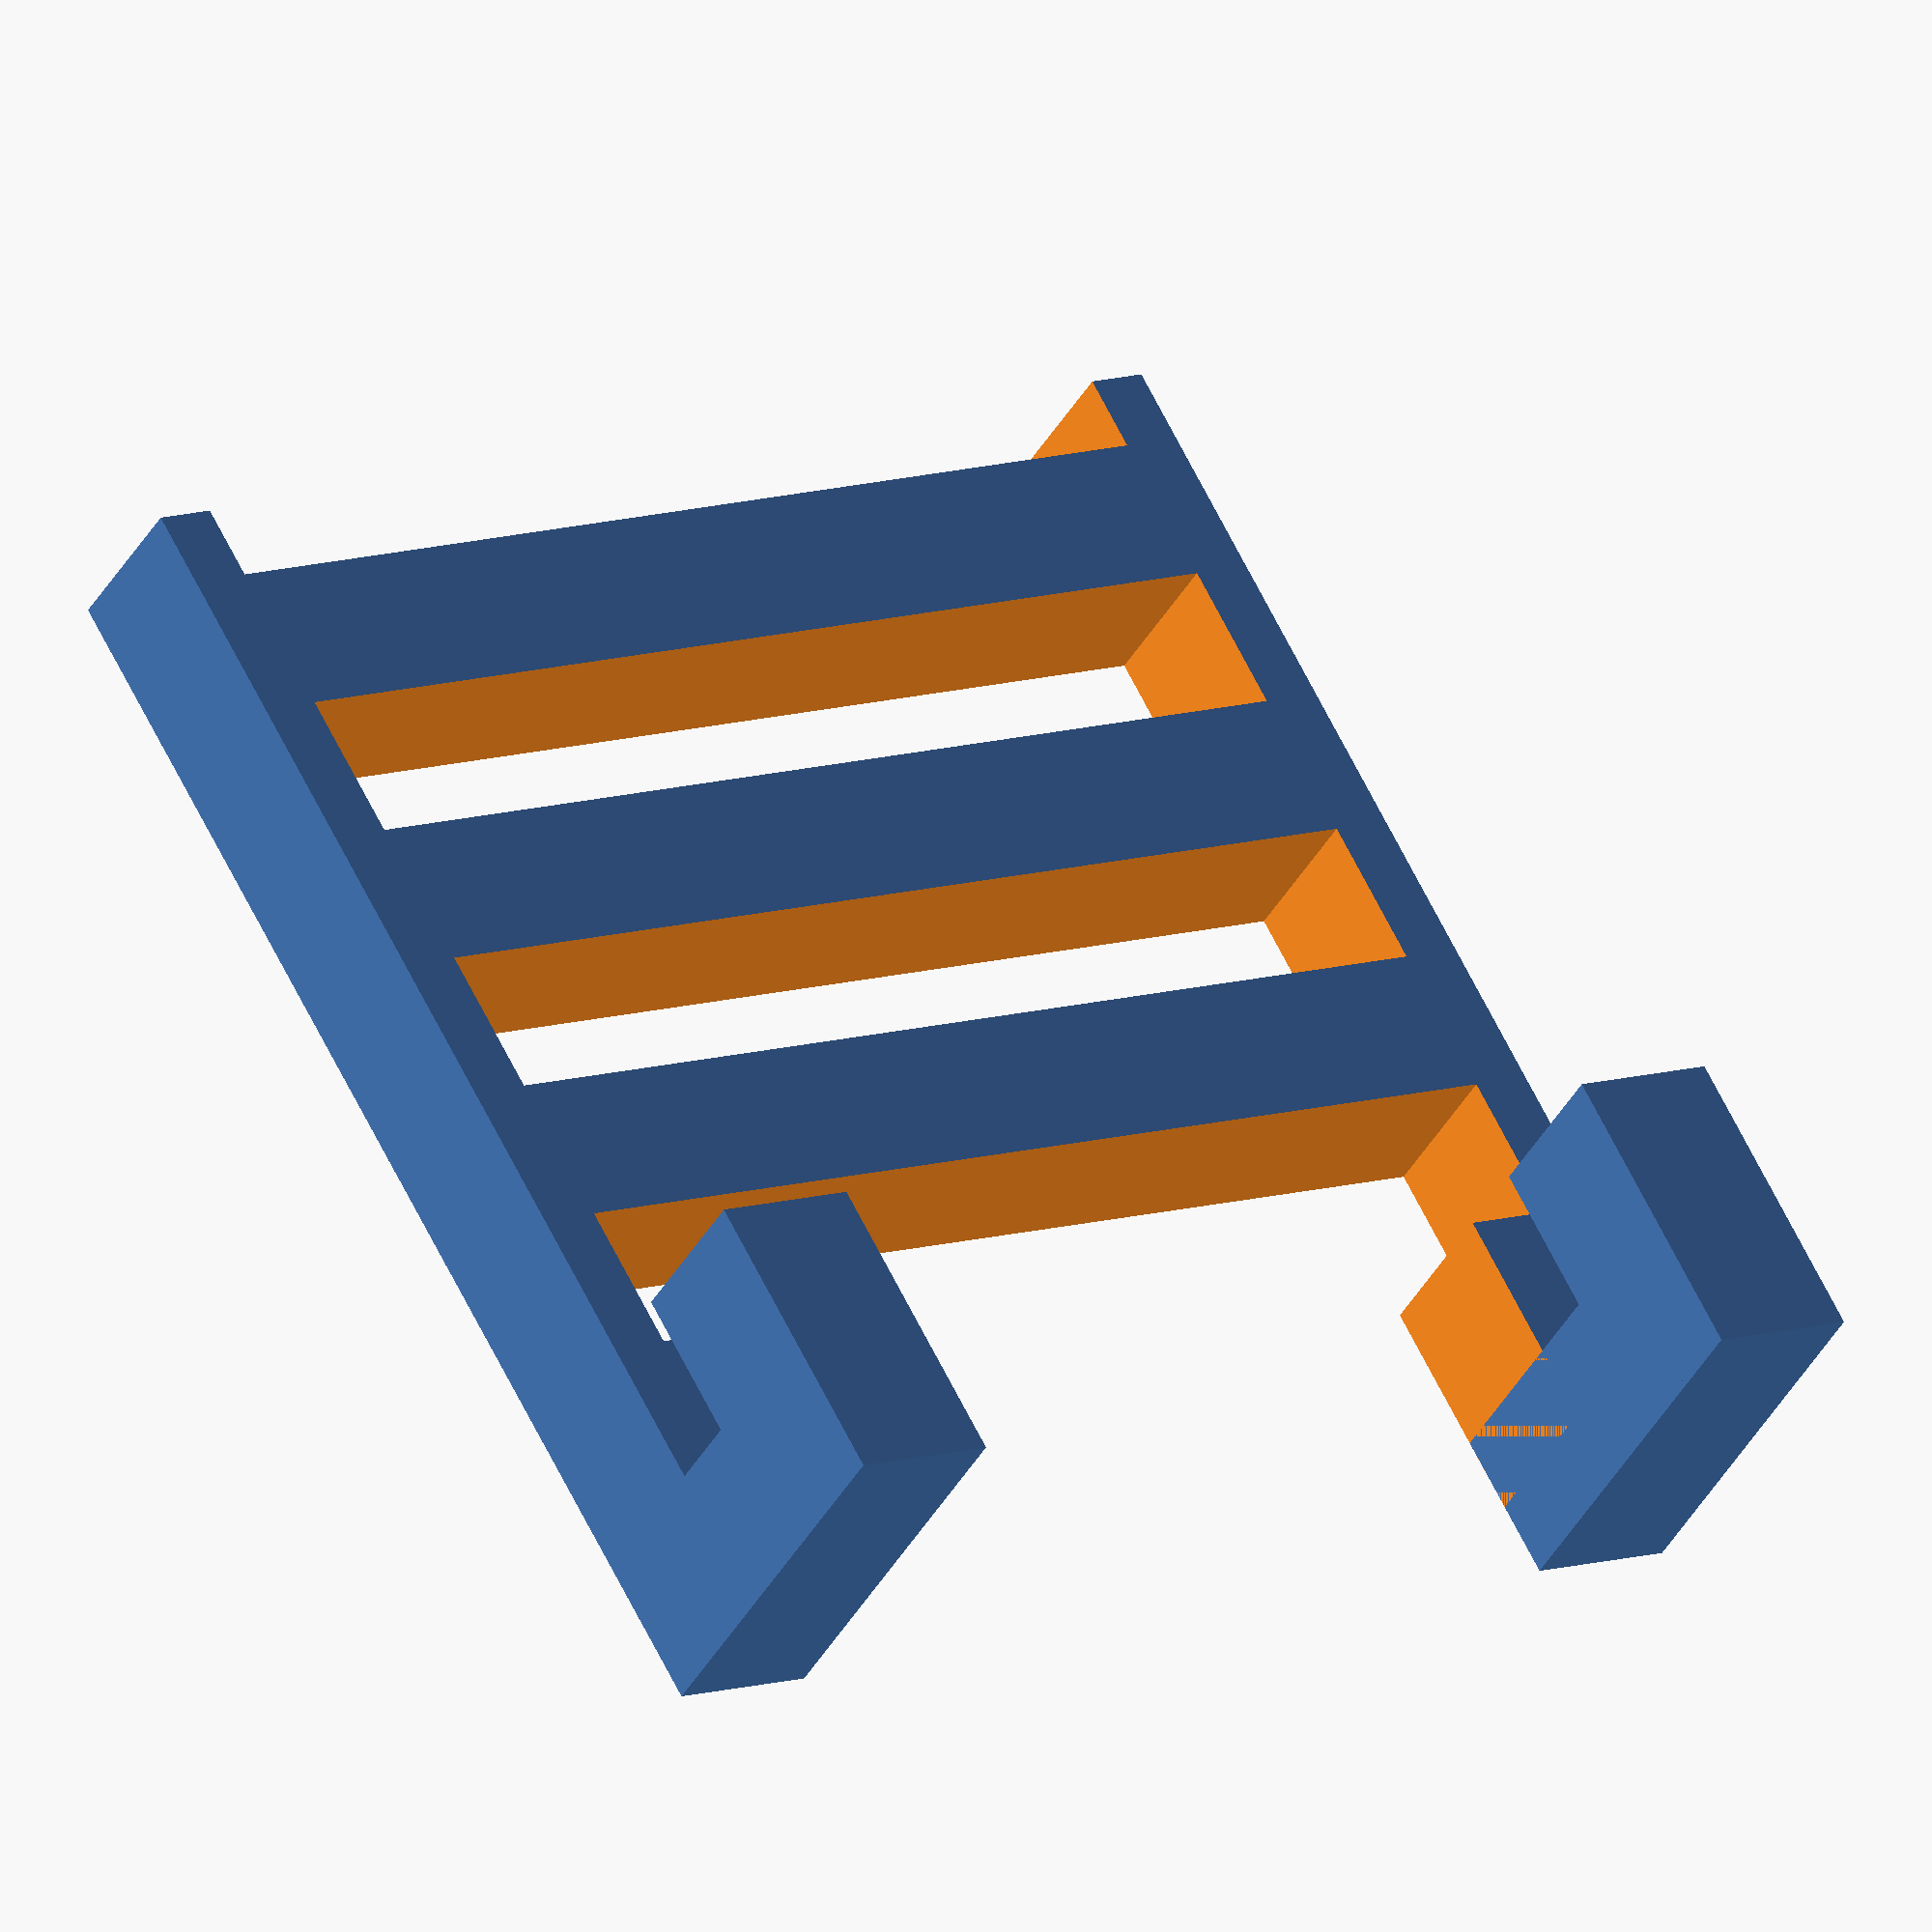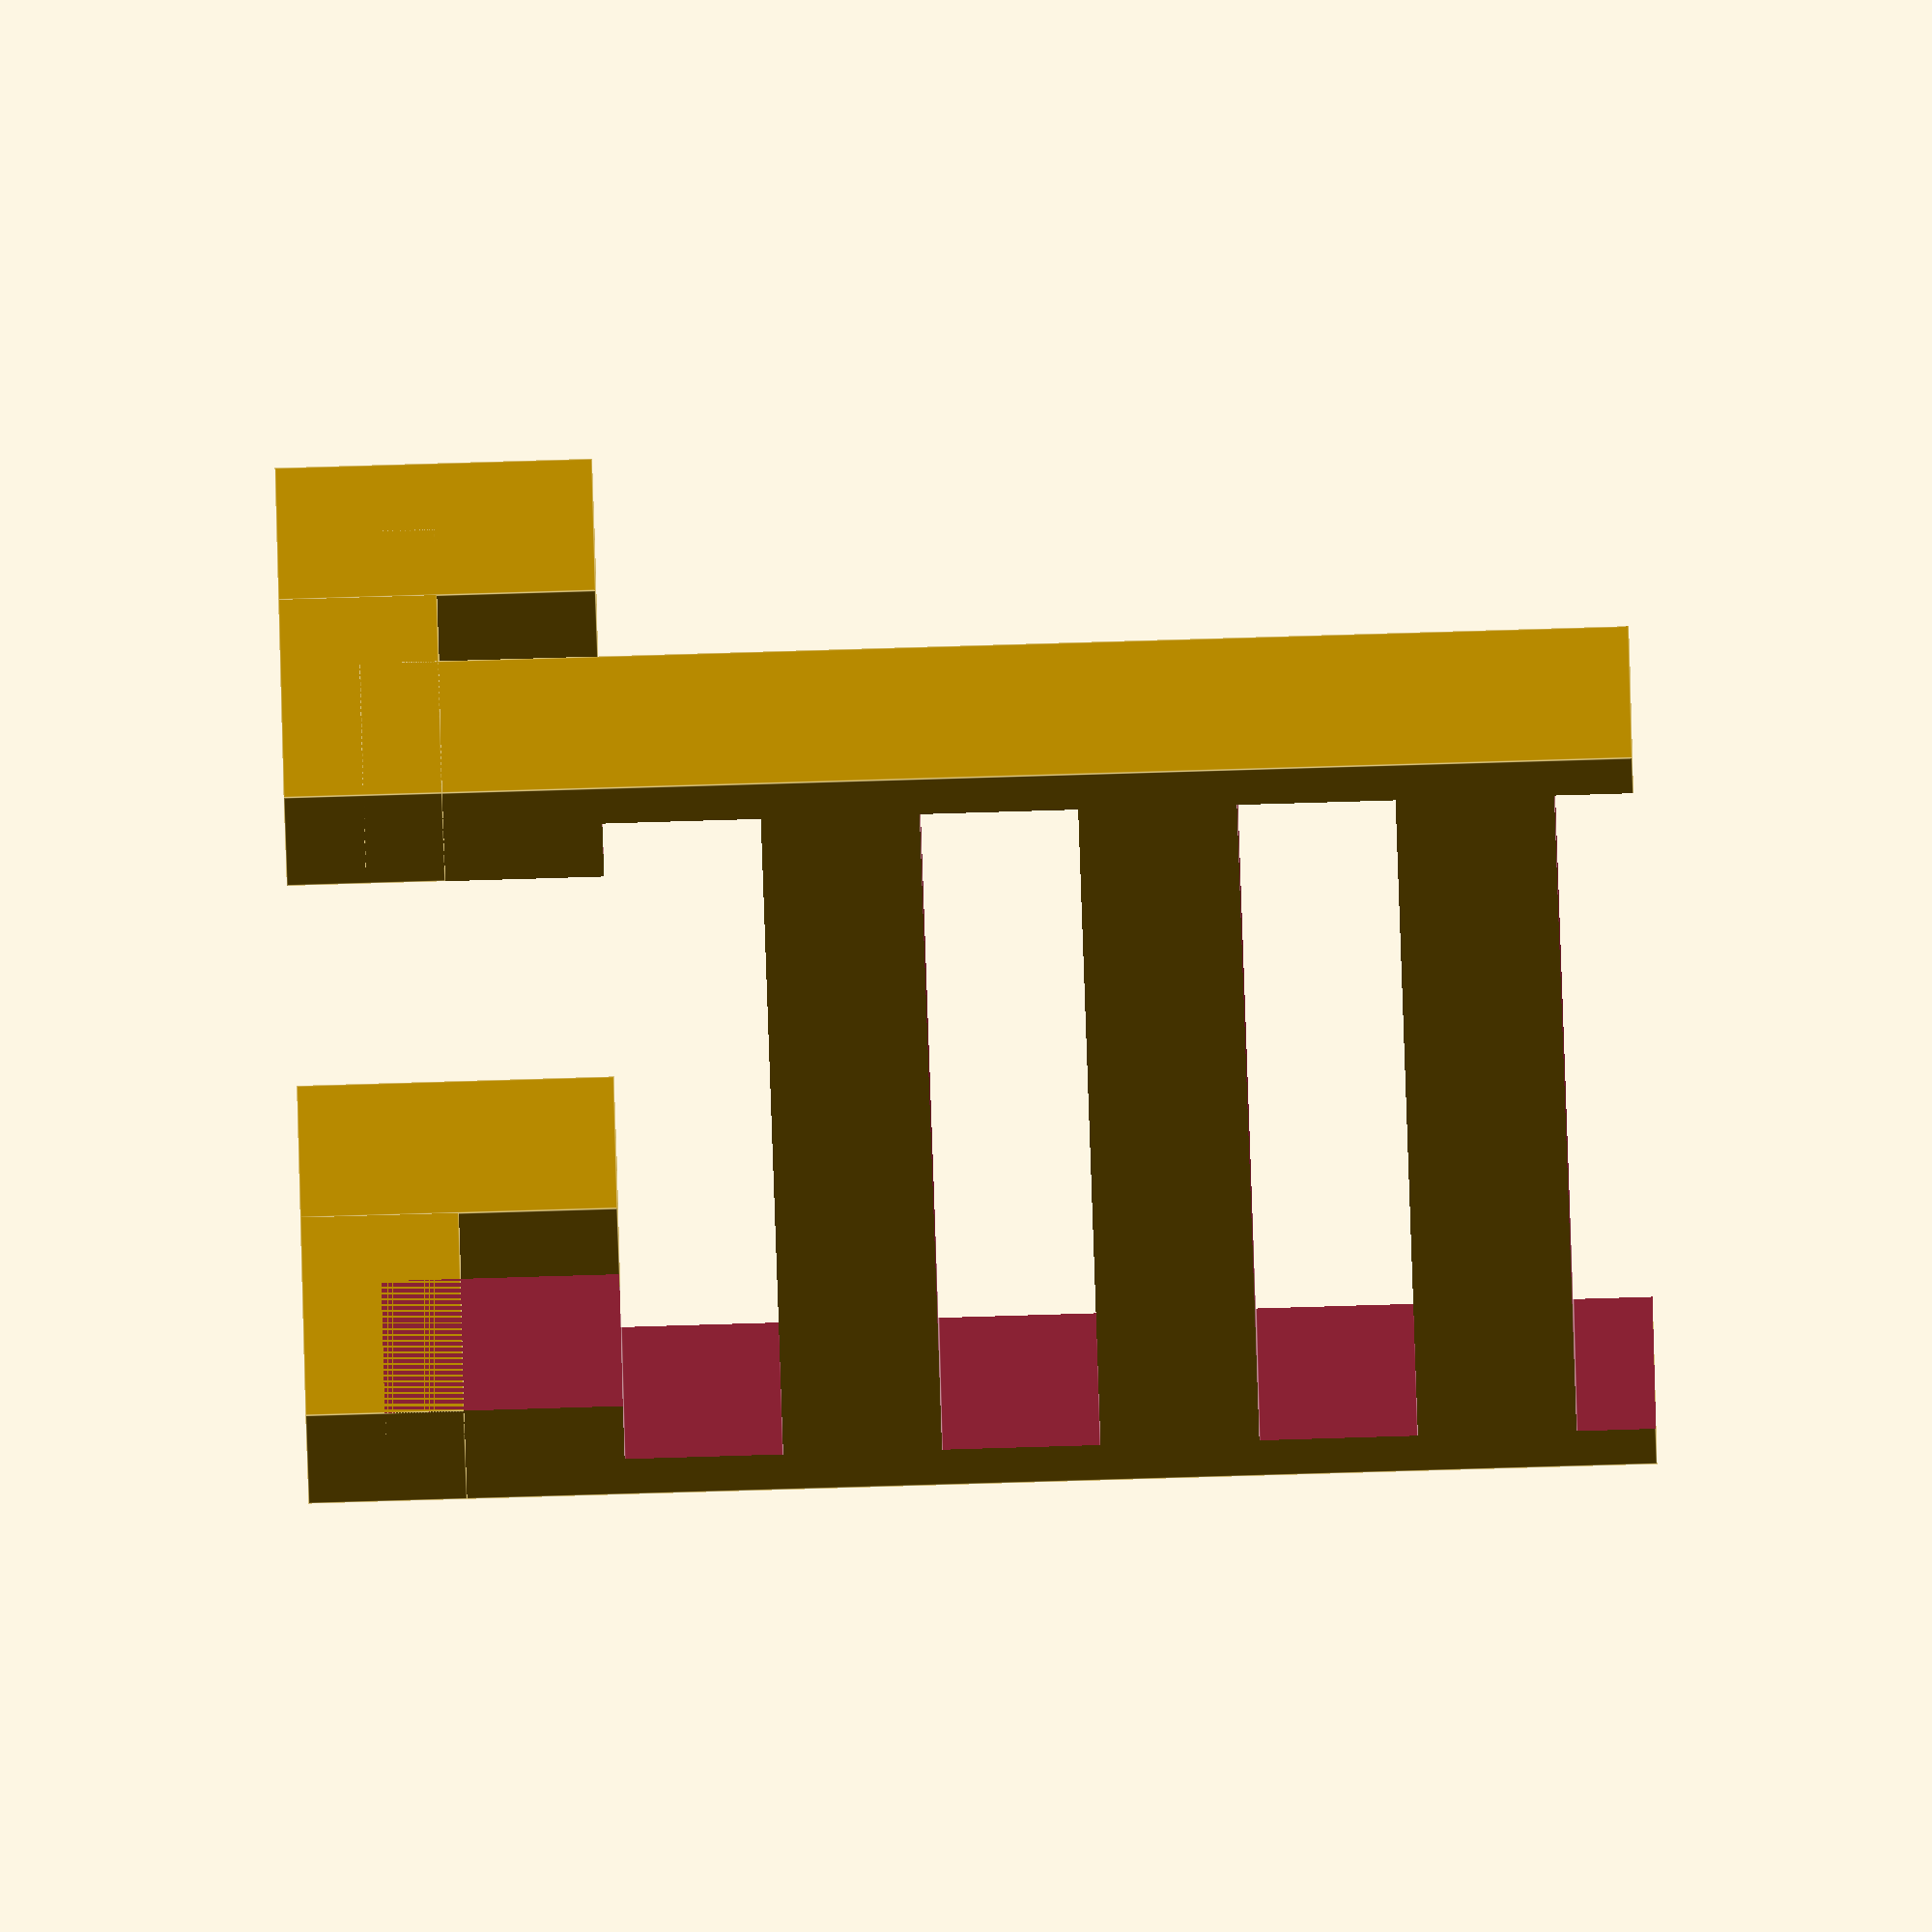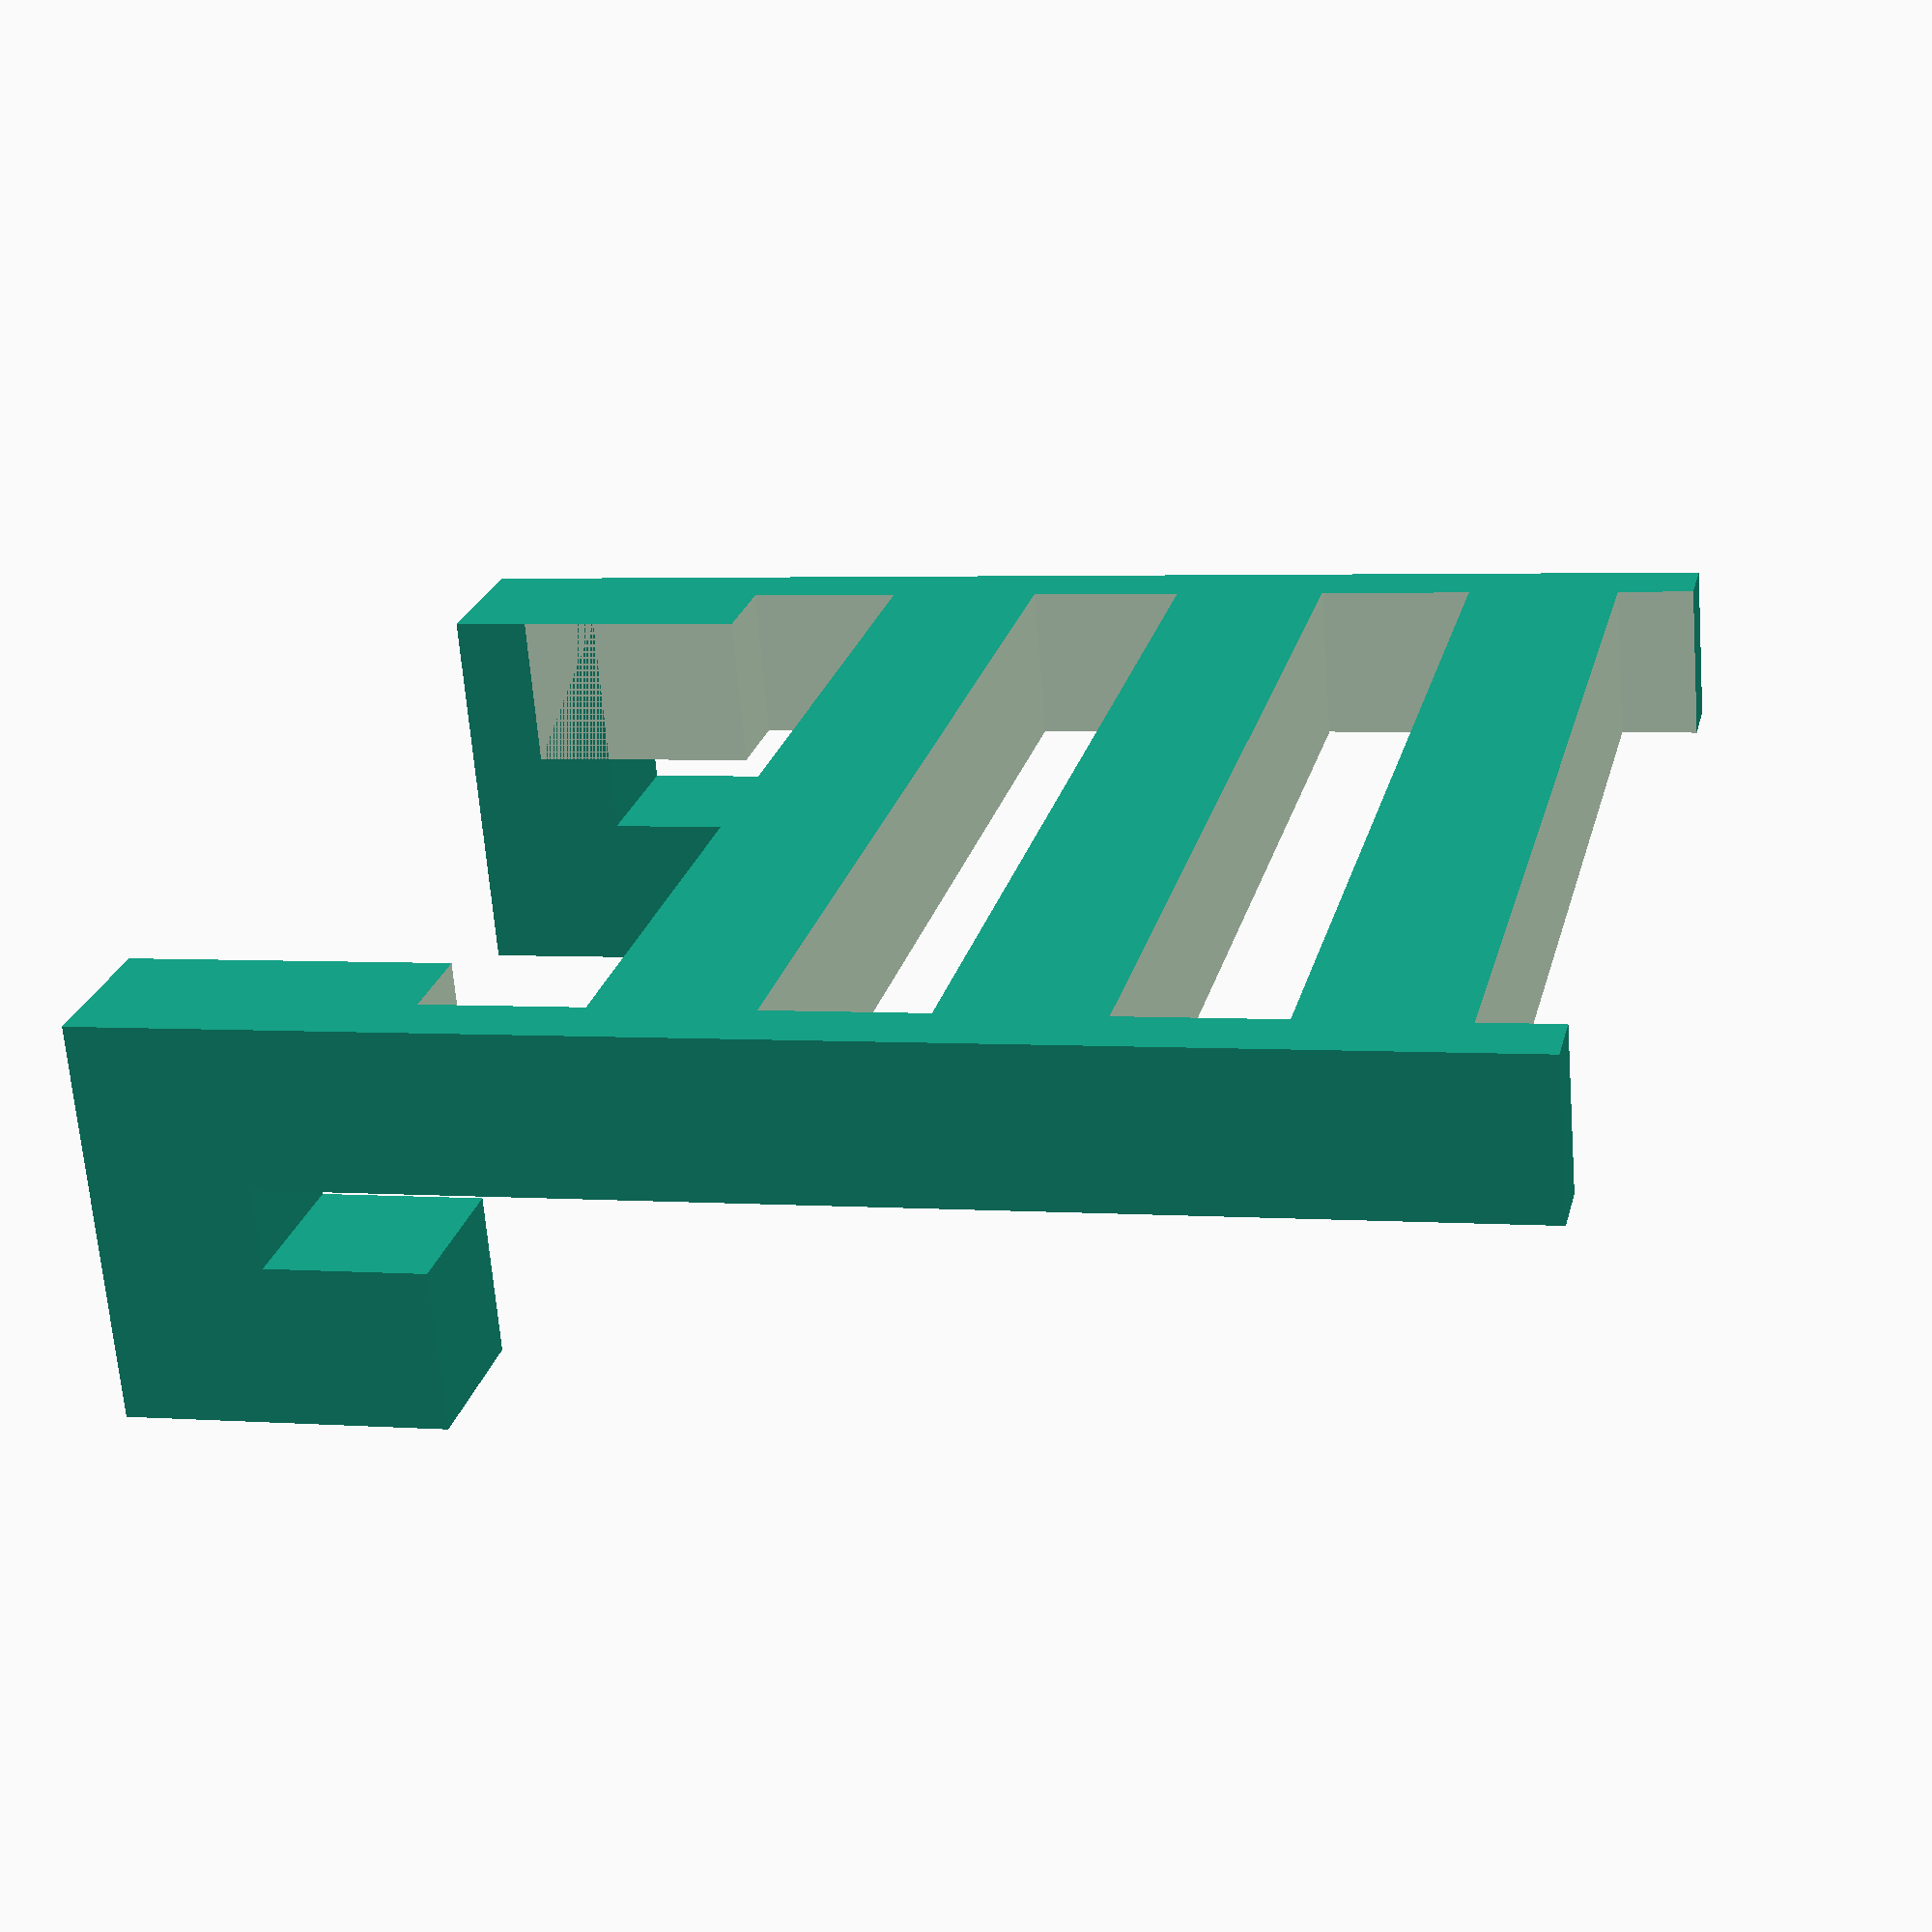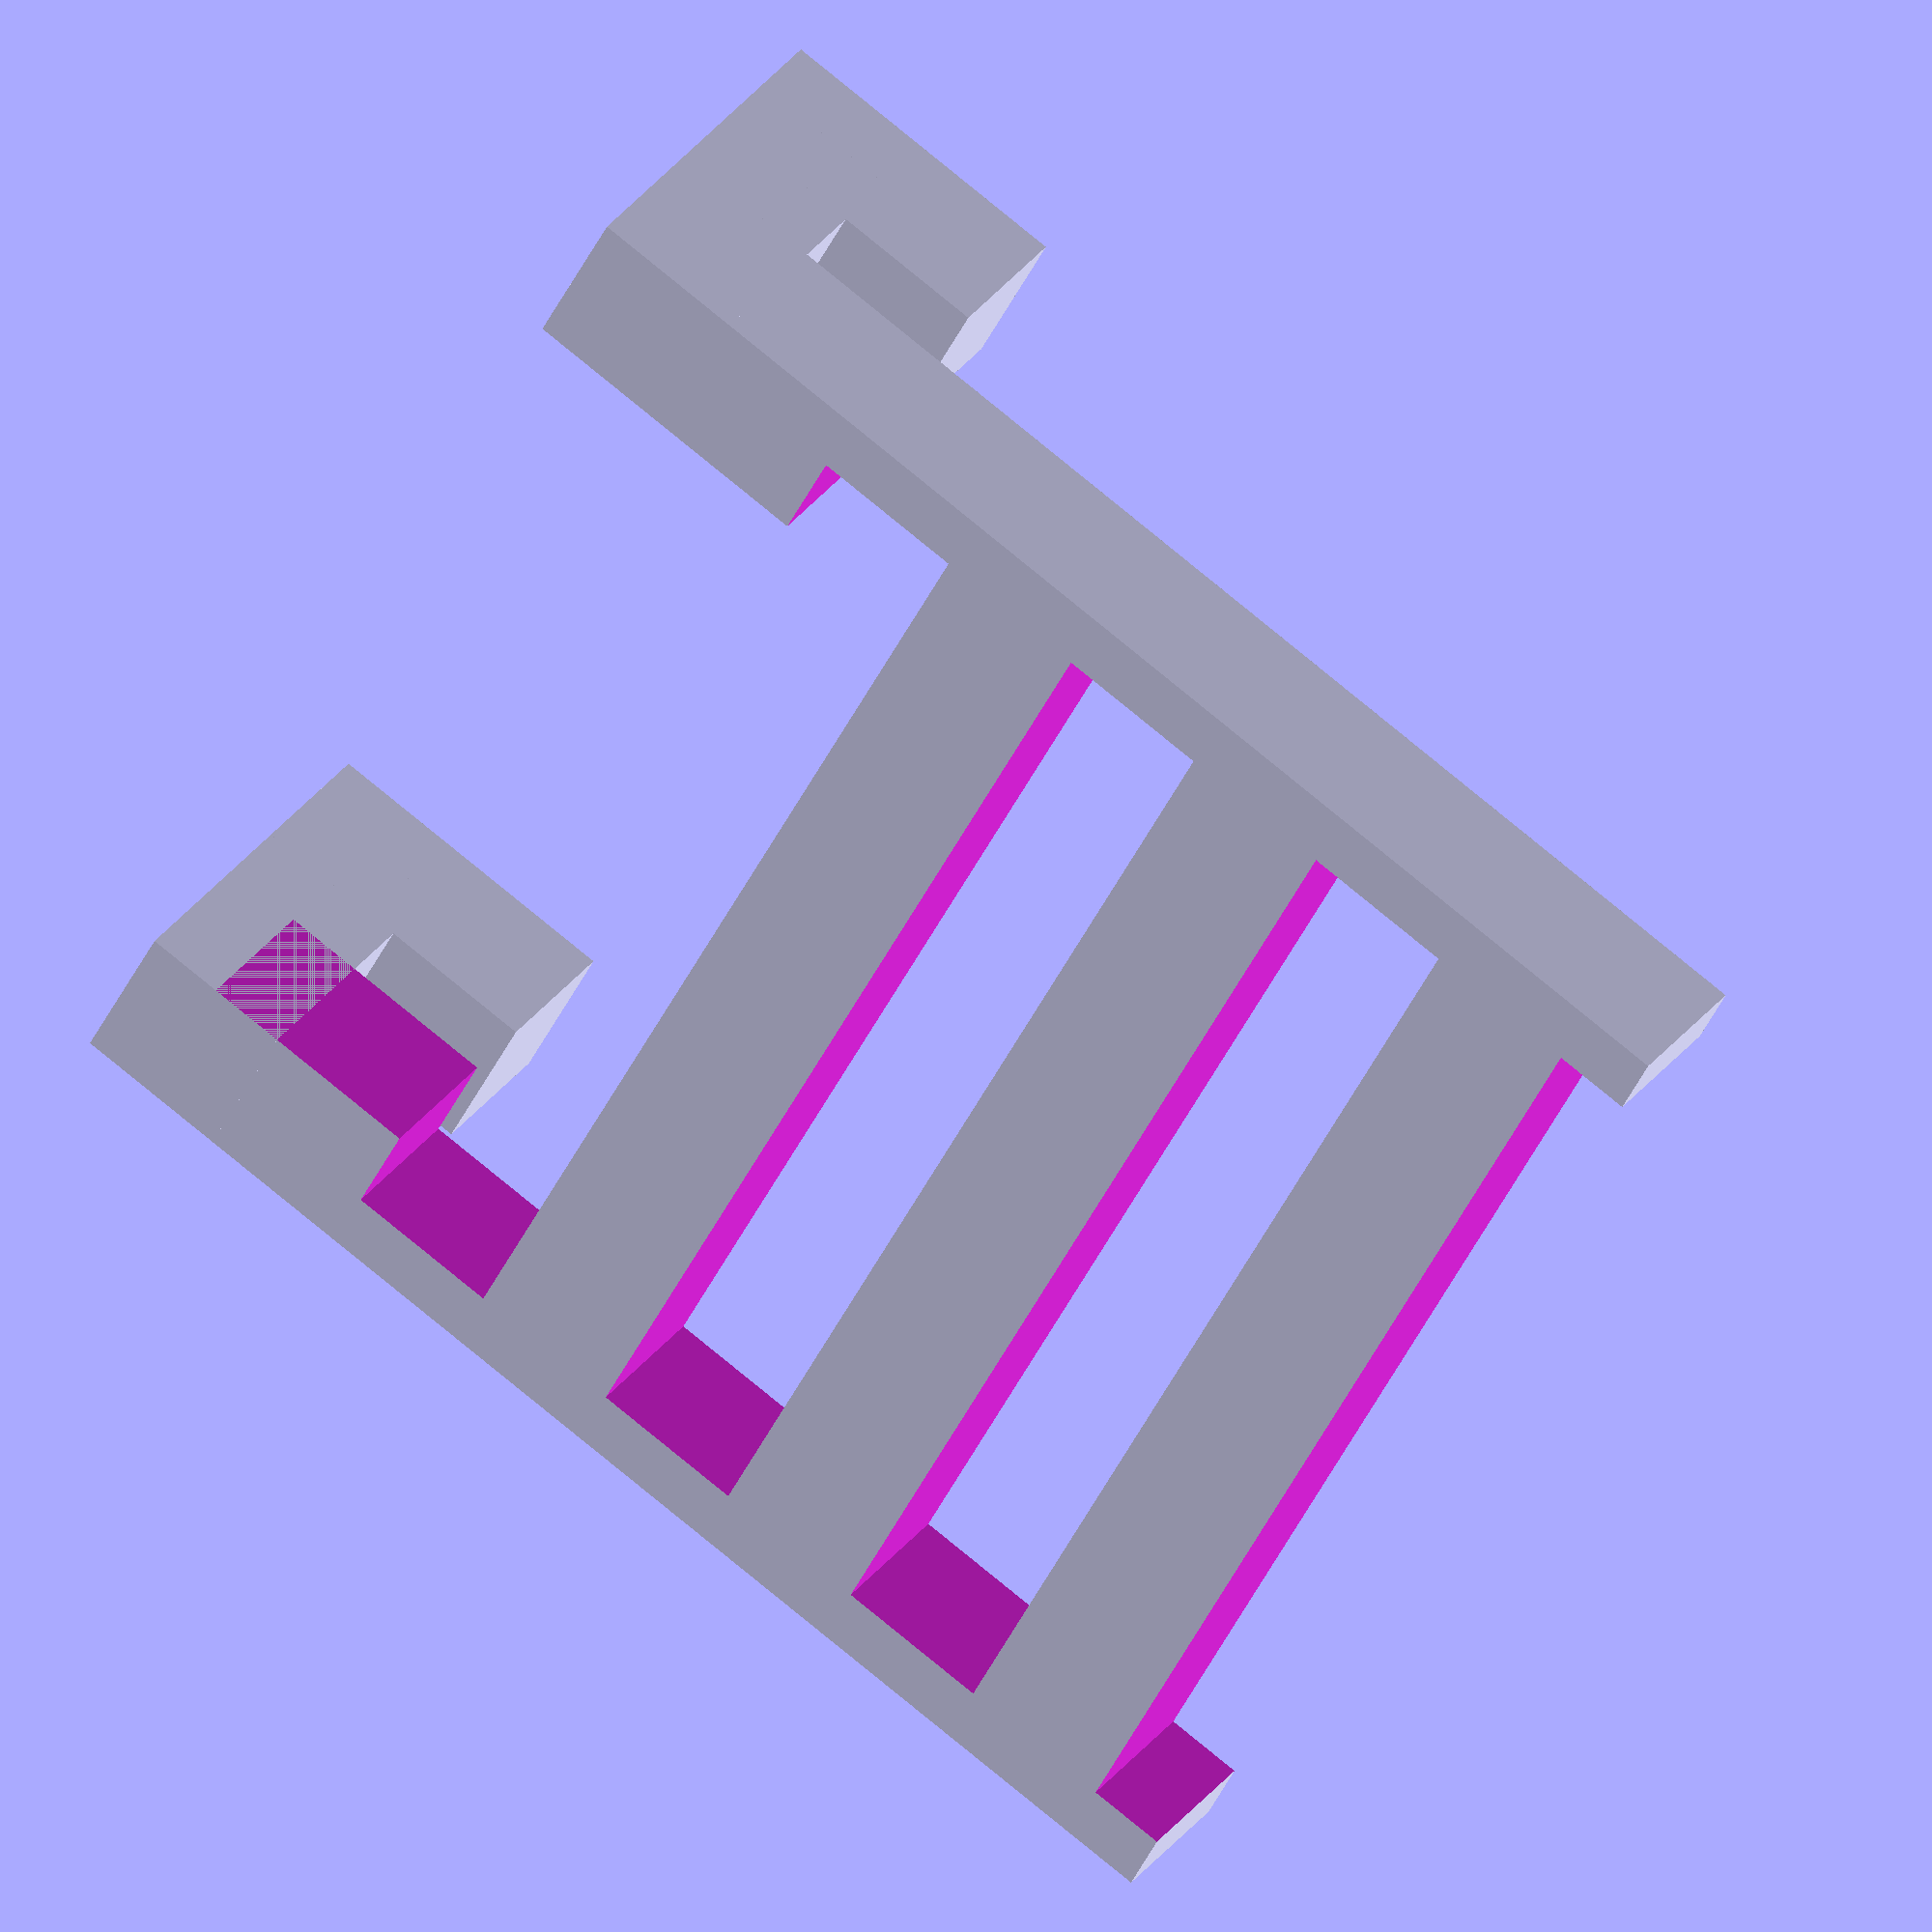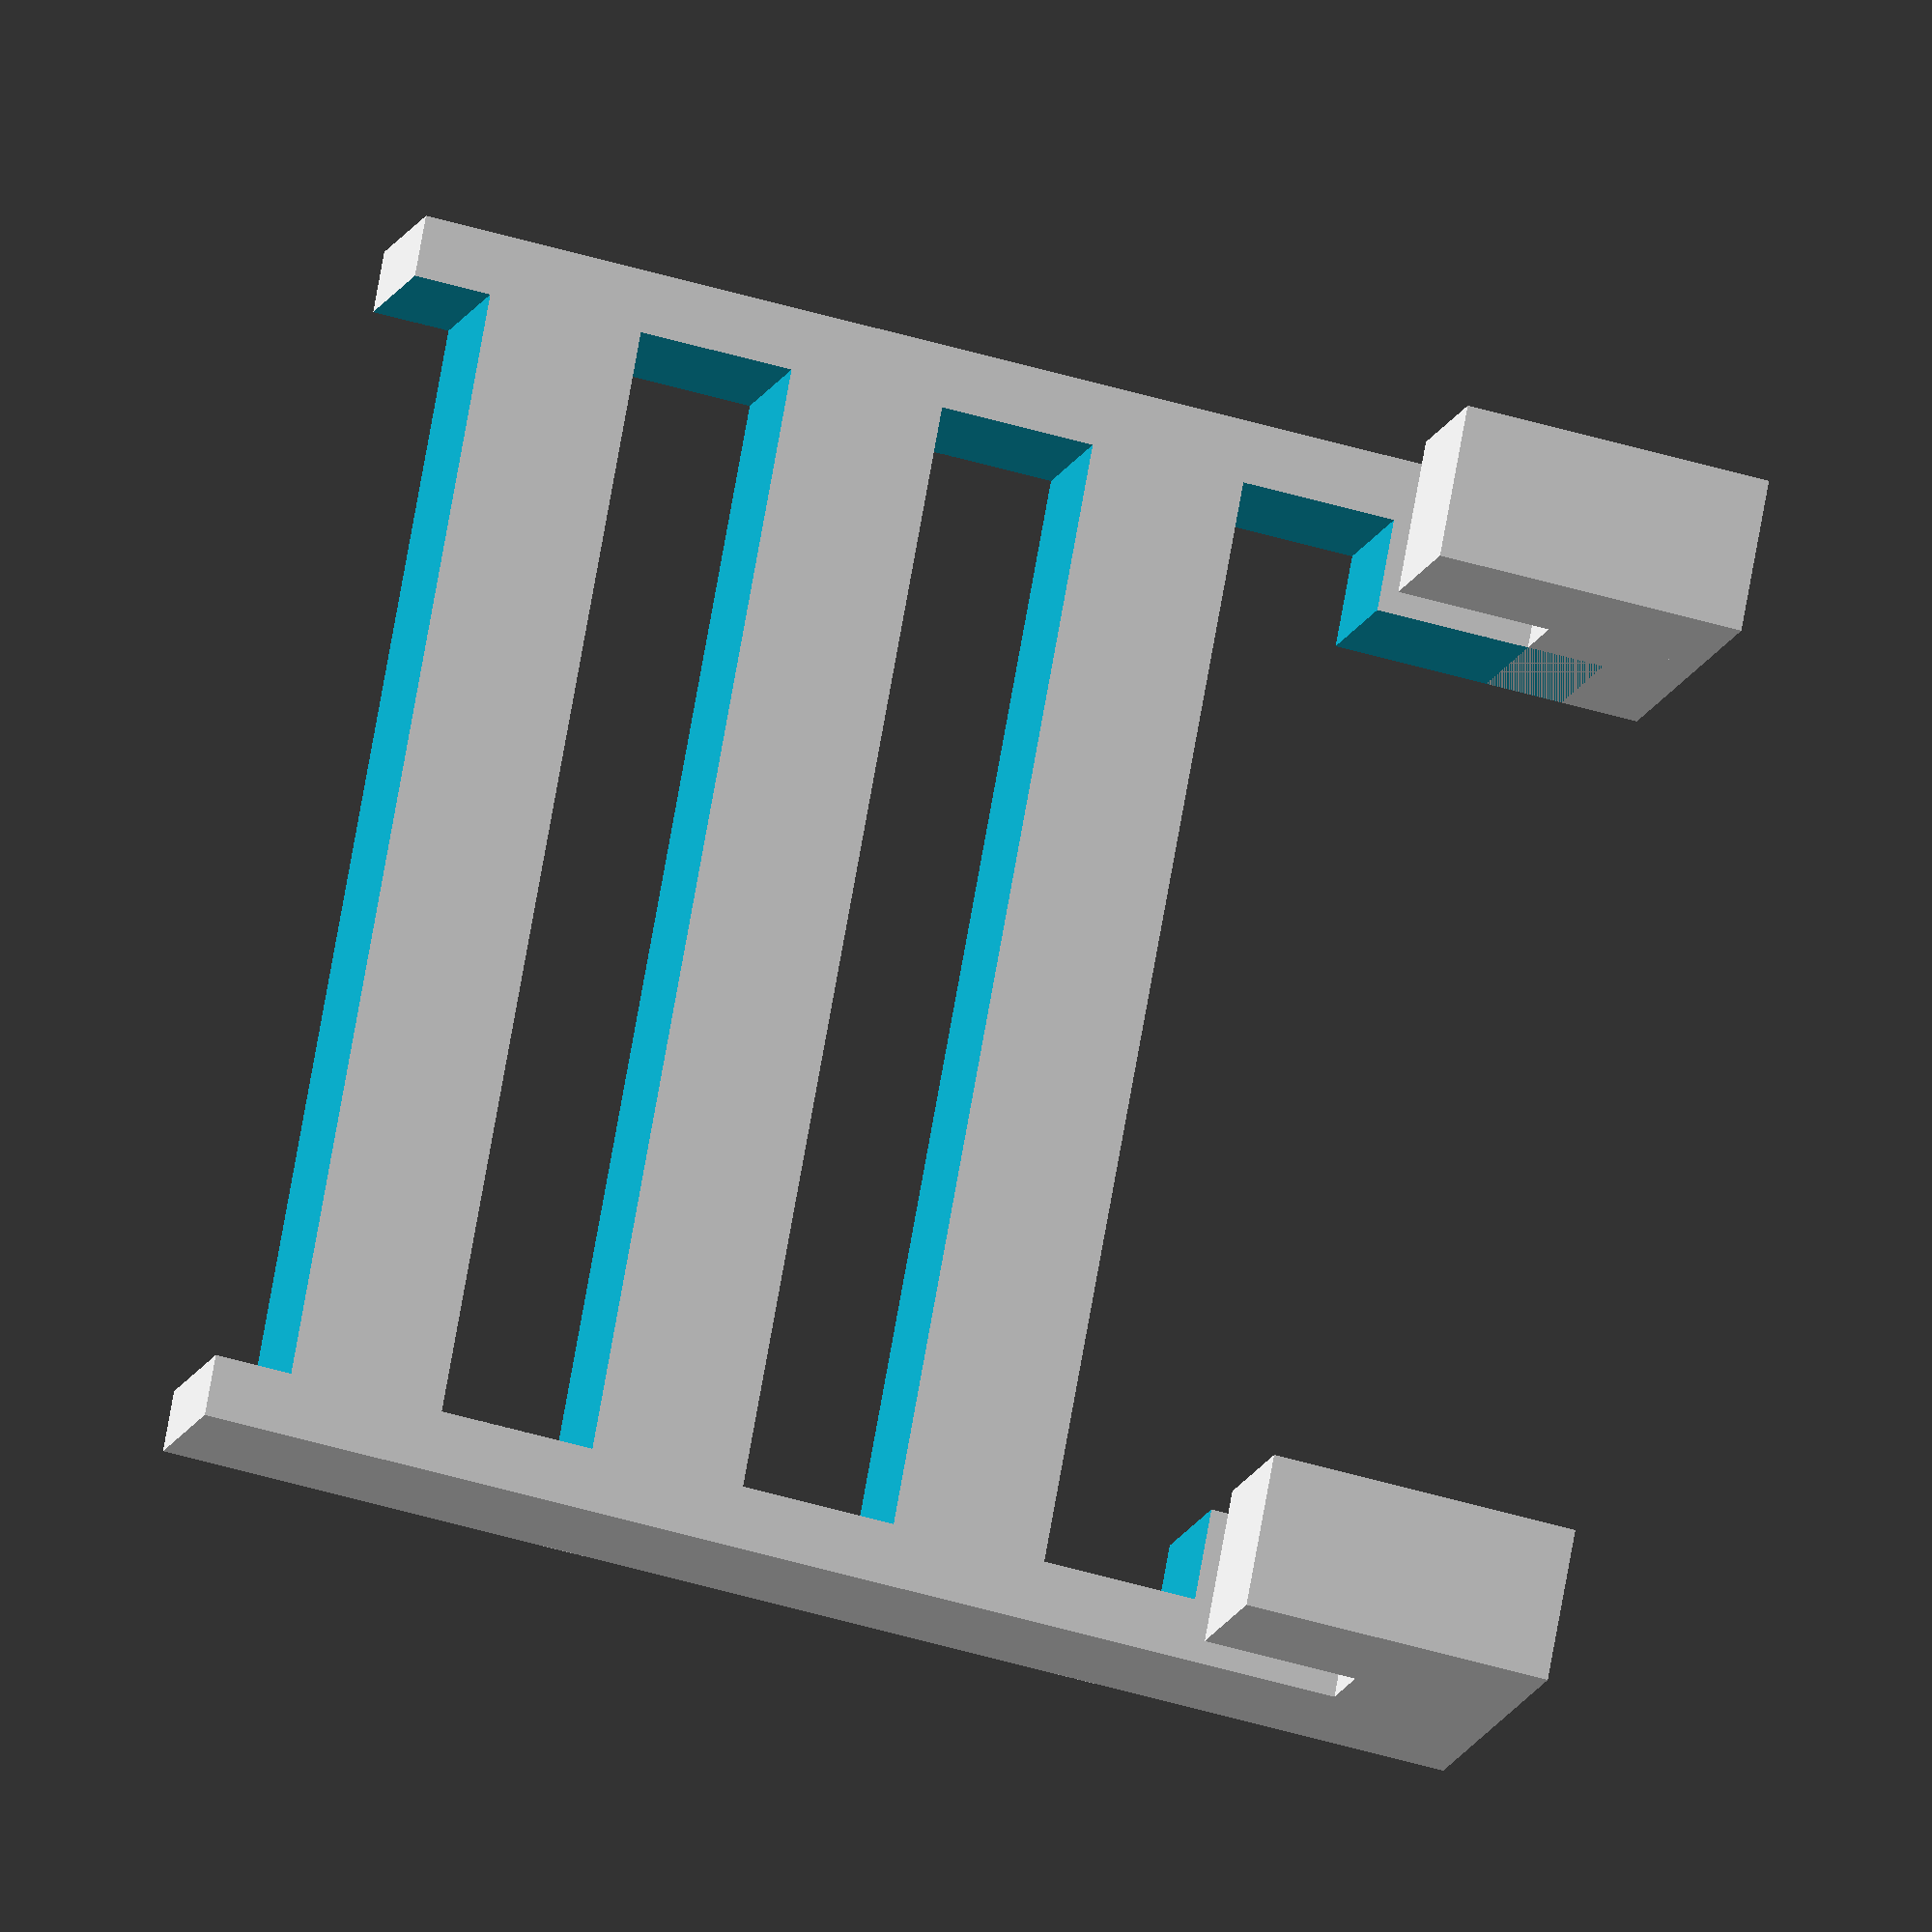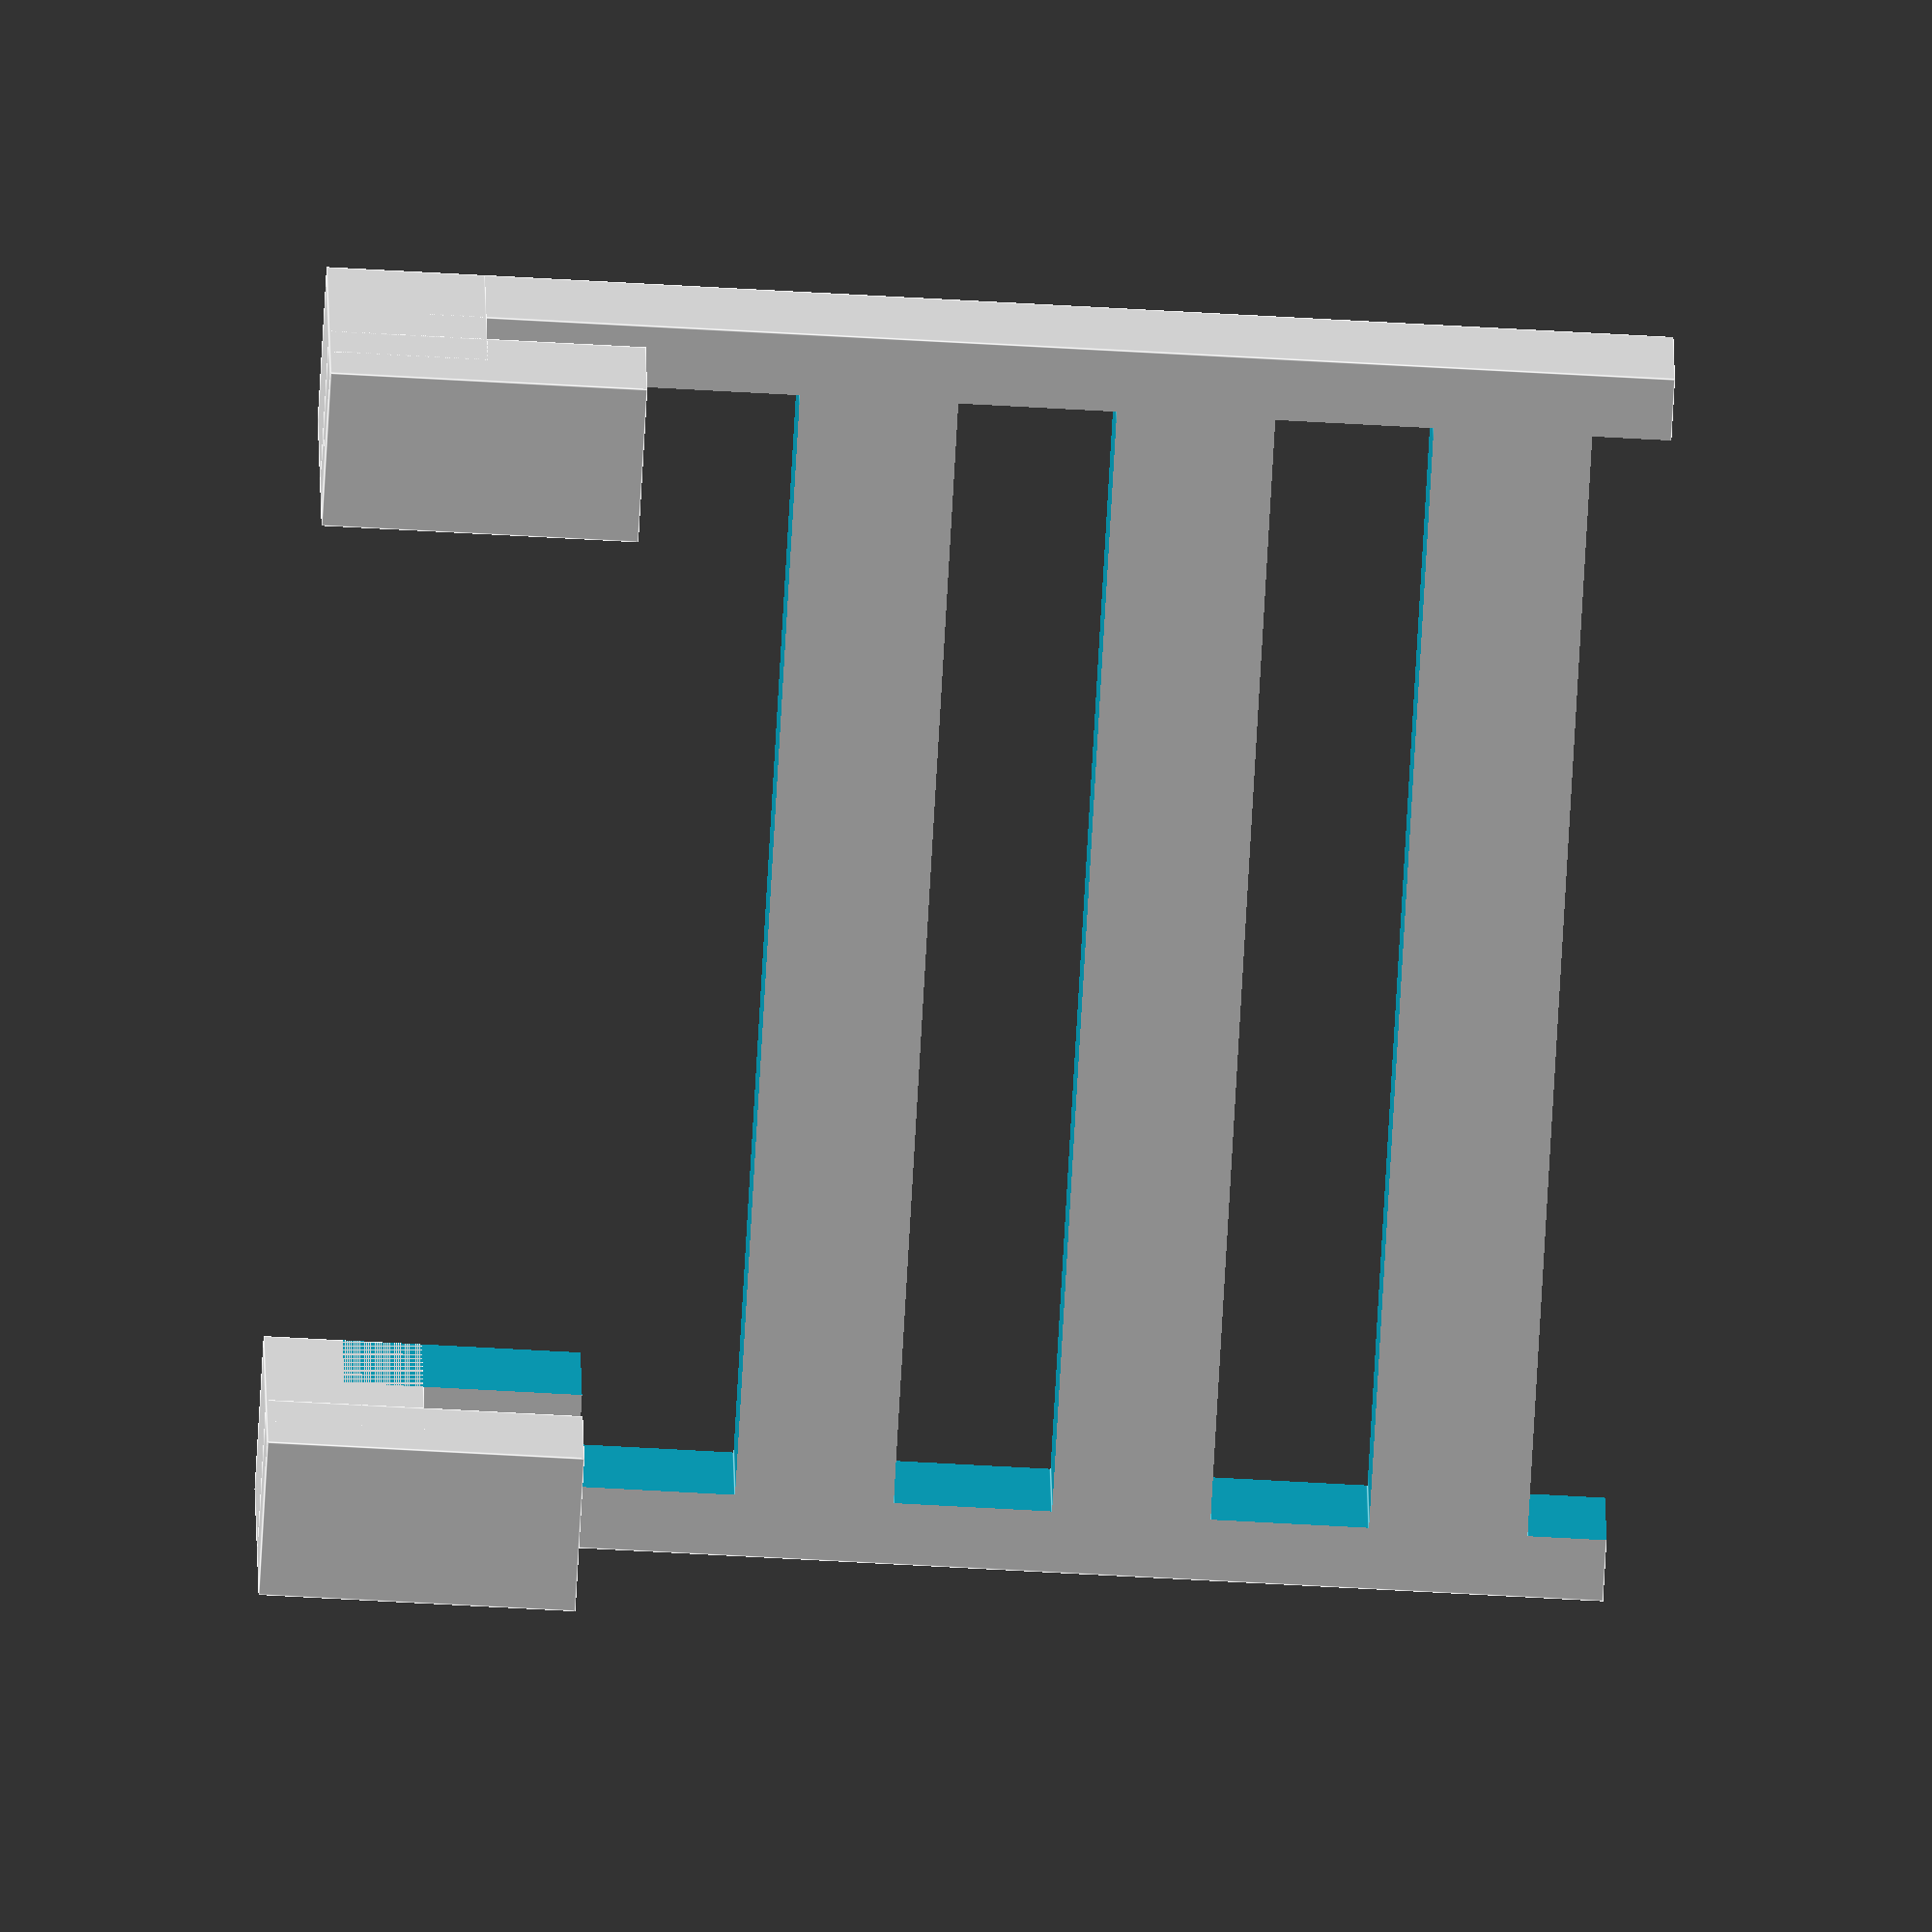
<openscad>
size = 32;//block=32 //item=8

difference() {
  cube([size * 0.125, size, size], center = true);
  translate([0, 0, size * 0.40]) {
    cube([size * 1.25, size * 0.75, size * 0.225], center = true);
  }
  ;//translate
  translate([0, 0, size * 0.25]) {
    cube([size * 1.25, size * 0.9, size * 0.125], center = true);
  }
  ;//translate
  translate([0, 0, 0]) {
    cube([size * 1.25, size * 0.9, size * 0.125], center = true);
  }
  ;//translate
  translate([0, 0, -size * 0.25]) {
    cube([size * 1.25, size * 0.9, size * 0.125], center = true);
  }
  ;//translate
  translate([0, 0, -size * 0.50]) {
    cube([size * 1.25, size * 0.9, size * 0.125], center = true);
  }
  ;//translate
}
;//difference


module hook() {
  cube([size * 0.25, size * 0.125, size * 0.125], center = true);
  translate([((size * 0.125)), 0, -((size * 0.125) * 0.5)]) {
    rotate([0, 90, 0]) {
      cube([size * 0.25, size * 0.125, size * 0.125], center = true);
    }
    ;//rotate
  }
  ;//translate
}
;//hook

//hooks
translate([((size * 0.125) * 0.5), size * 0.5 - ((size * 0.125) * 0.5), size * 0.5]) {
  hook();
}
;//translate
translate([((size * 0.125) * 0.5), -size * 0.5 + ((size * 0.125) * 0.5), size * 0.5]) {
  hook();
}
;//translate






</openscad>
<views>
elev=296.3 azim=300.7 roll=333.9 proj=o view=solid
elev=262.3 azim=138.5 roll=88.3 proj=o view=edges
elev=176.6 azim=289.6 roll=76.1 proj=p view=solid
elev=282.0 azim=140.2 roll=129.5 proj=o view=wireframe
elev=228.6 azim=326.5 roll=288.4 proj=o view=solid
elev=244.5 azim=260.0 roll=93.3 proj=o view=edges
</views>
